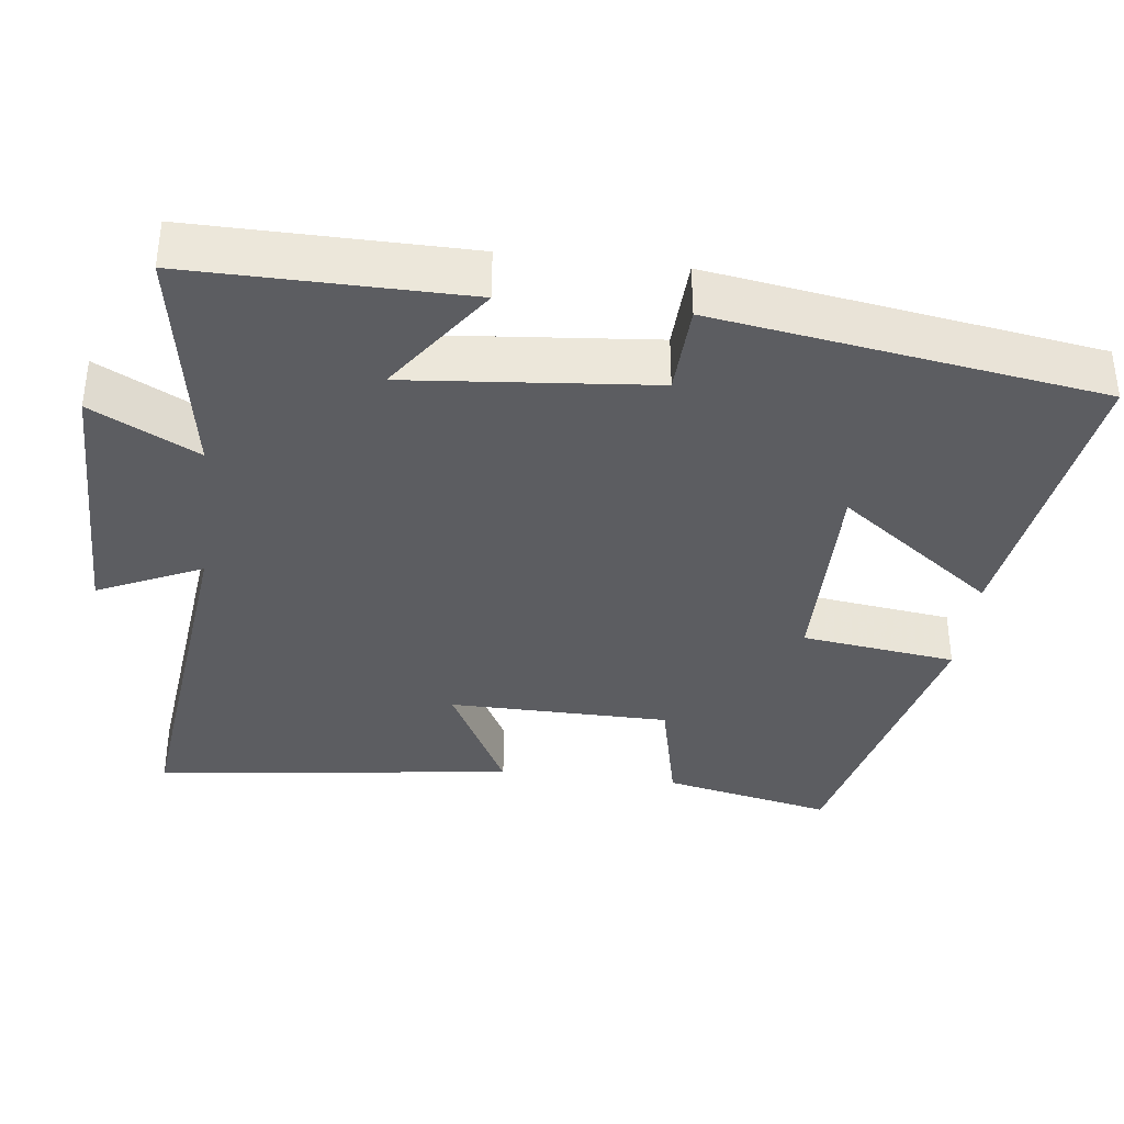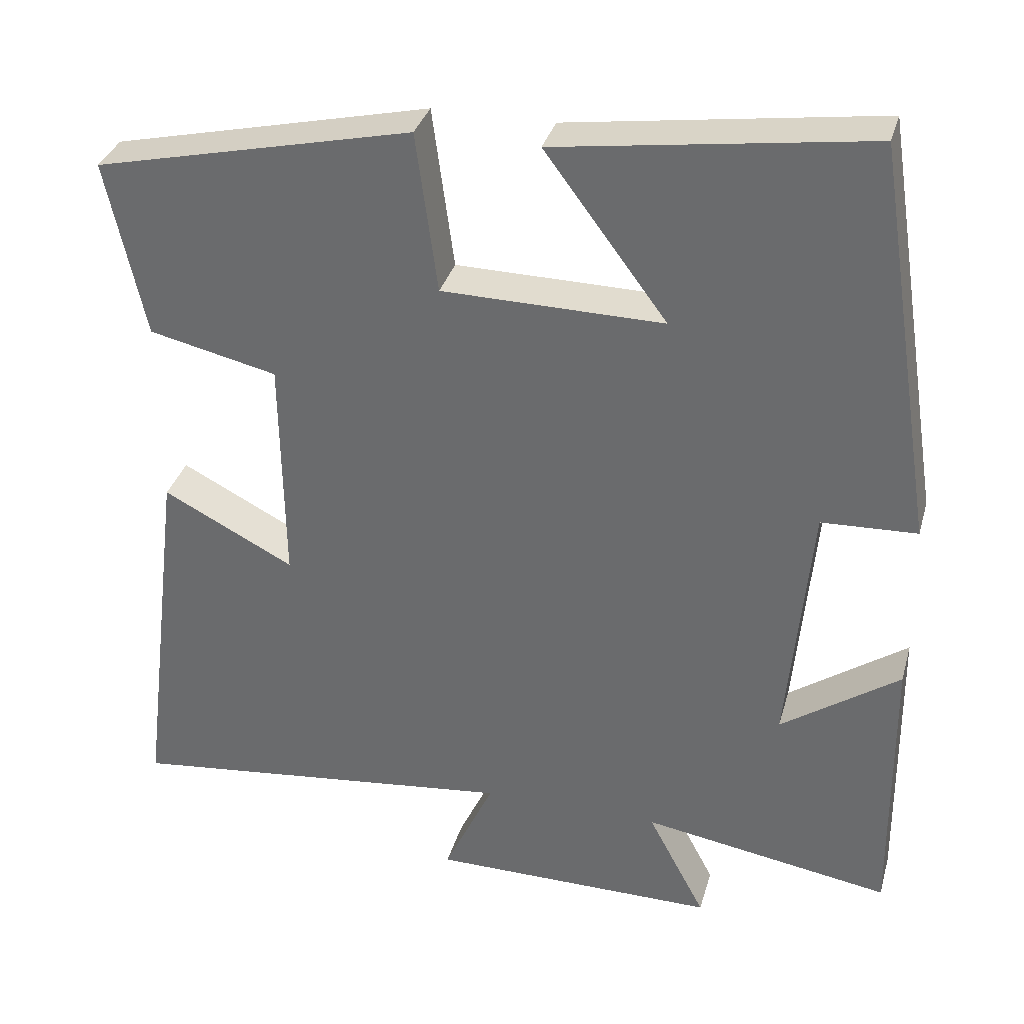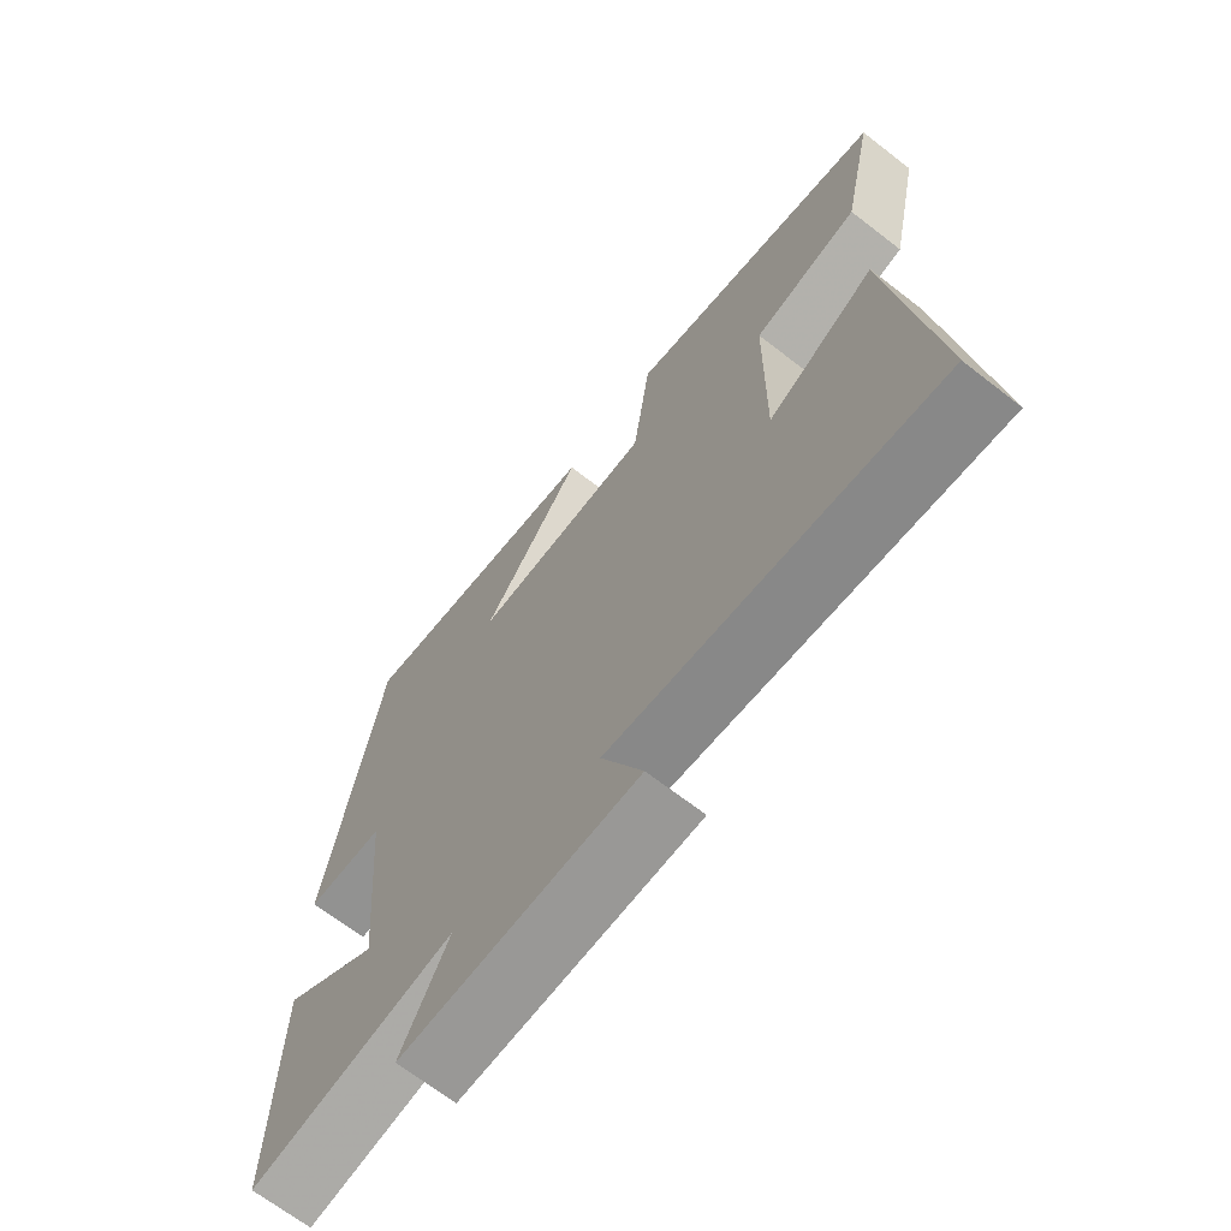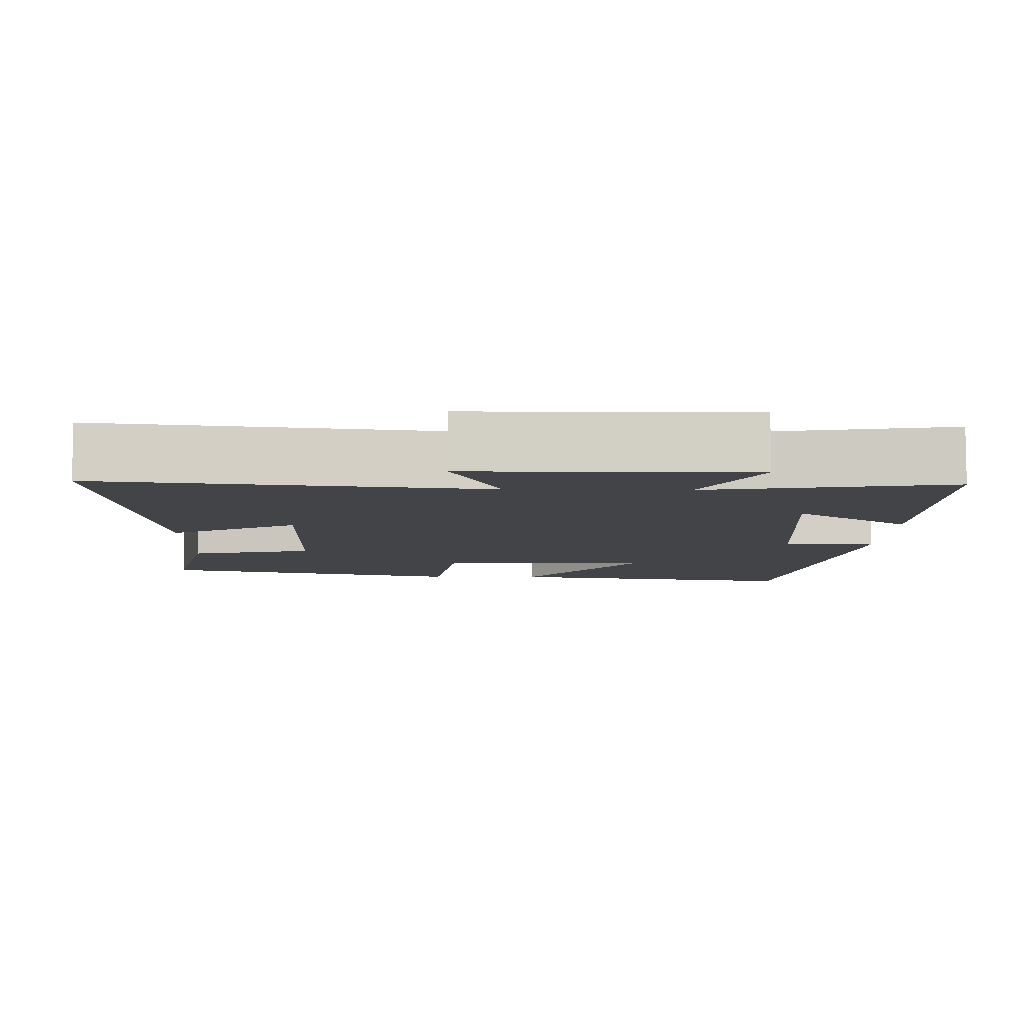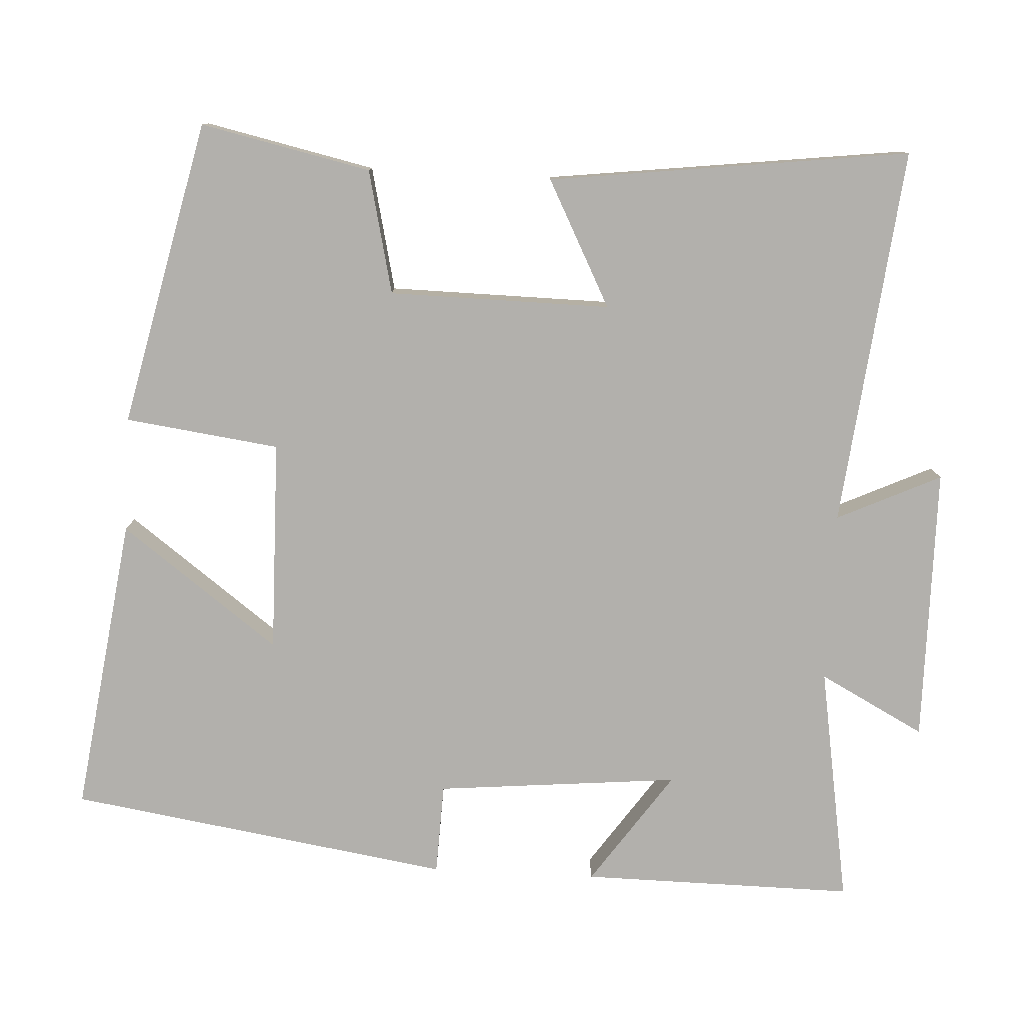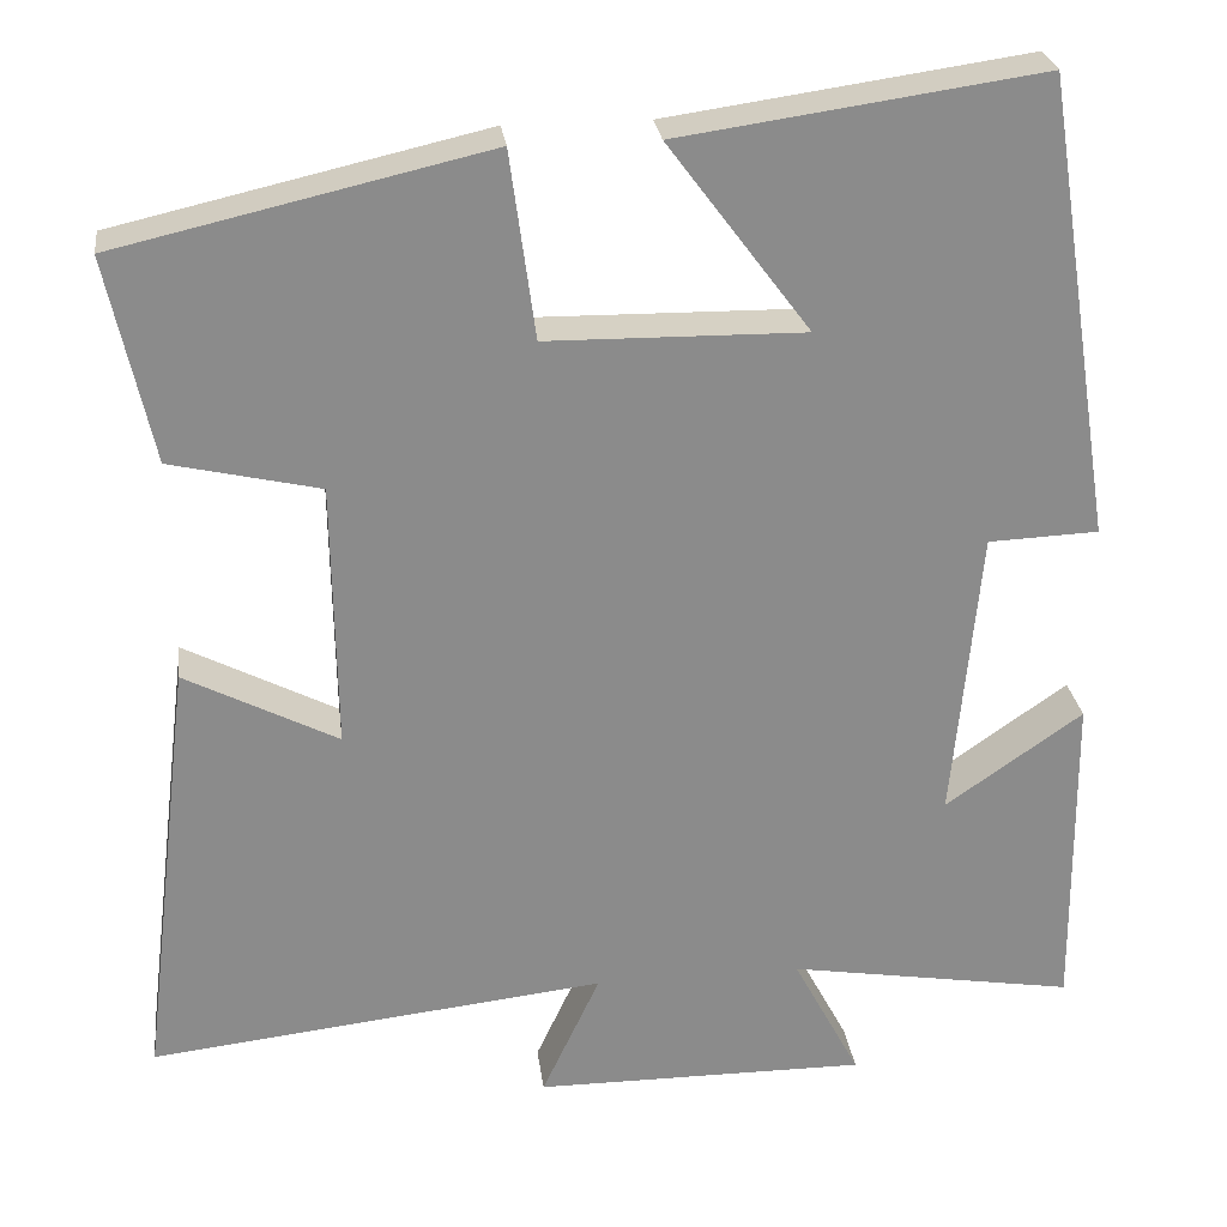
<metadata>
{"format":"obj","ext":"obj","renderer":"f3d","projection":"perspective","resolution":1024,"background":"white","views":[{"elev":-36.3,"azim":-96.9,"up":"+Y"},{"elev":33.9,"azim":-164.8,"up":"+Z"},{"elev":-68.3,"azim":52.2,"up":"+Z"},{"elev":-7.8,"azim":178.7,"up":"+Y"},{"elev":-78.7,"azim":87.1,"up":"+Y"},{"elev":26.6,"azim":172.7,"up":"+Z"}]}
</metadata>
<code>
v -0.419 0.07 0.557
v -0.017 0.07 0.5
v -0.175 0.07 0.288
v 0.111 0.07 0.292
v 0.139 0.07 0.5
v 0.55 0.07 0.406
v 0.5 0.07 0.177
v 0.334 0.07 0.139
v 0.33 0.07 -0.159
v 0.5 0.07 -0.071
v 0.56 0.07 -0.557
v 0.05 0.07 -0.5
v 0.115 0.07 -0.64
v -0.257 0.07 -0.642
v -0.182 0.07 -0.5
v -0.504 0.07 -0.553
v -0.5 0.07 -0.185
v -0.347 0.07 -0.292
v -0.377 0.07 0.036
v -0.5 0.07 0.041
v -0.419 0 0.557
v -0.017 0 0.5
v -0.175 0 0.288
v 0.111 0 0.292
v 0.139 0 0.5
v 0.55 0 0.406
v 0.5 0 0.177
v 0.334 0 0.139
v 0.33 0 -0.159
v 0.5 0 -0.071
v 0.56 0 -0.557
v 0.05 0 -0.5
v 0.115 0 -0.64
v -0.257 0 -0.642
v -0.182 0 -0.5
v -0.504 0 -0.553
v -0.5 0 -0.185
v -0.347 0 -0.292
v -0.377 0 0.036
v -0.5 0 0.041
f 1 2 3
f 20 1 3
f 19 20 3
f 18 19 3 4
f 15 16 17 18
f 15 18 4
f 12 13 14 15
f 12 15 4
f 9 10 11 12
f 12 4 5
f 9 12 5
f 8 9 5
f 5 6 7 8
f 23 22 21
f 23 21 40
f 23 40 39
f 24 23 39 38
f 38 37 36 35
f 24 38 35
f 35 34 33 32
f 24 35 32
f 32 31 30 29
f 25 24 32
f 25 32 29
f 25 29 28
f 28 27 26 25
f 1 21 22 2
f 2 22 23 3
f 3 23 24 4
f 4 24 25 5
f 5 25 26 6
f 6 26 27 7
f 7 27 28 8
f 8 28 29 9
f 9 29 30 10
f 10 30 31 11
f 11 31 32 12
f 12 32 33 13
f 13 33 34 14
f 14 34 35 15
f 15 35 36 16
f 16 36 37 17
f 17 37 38 18
f 18 38 39 19
f 19 39 40 20
f 20 40 21 1

</code>
